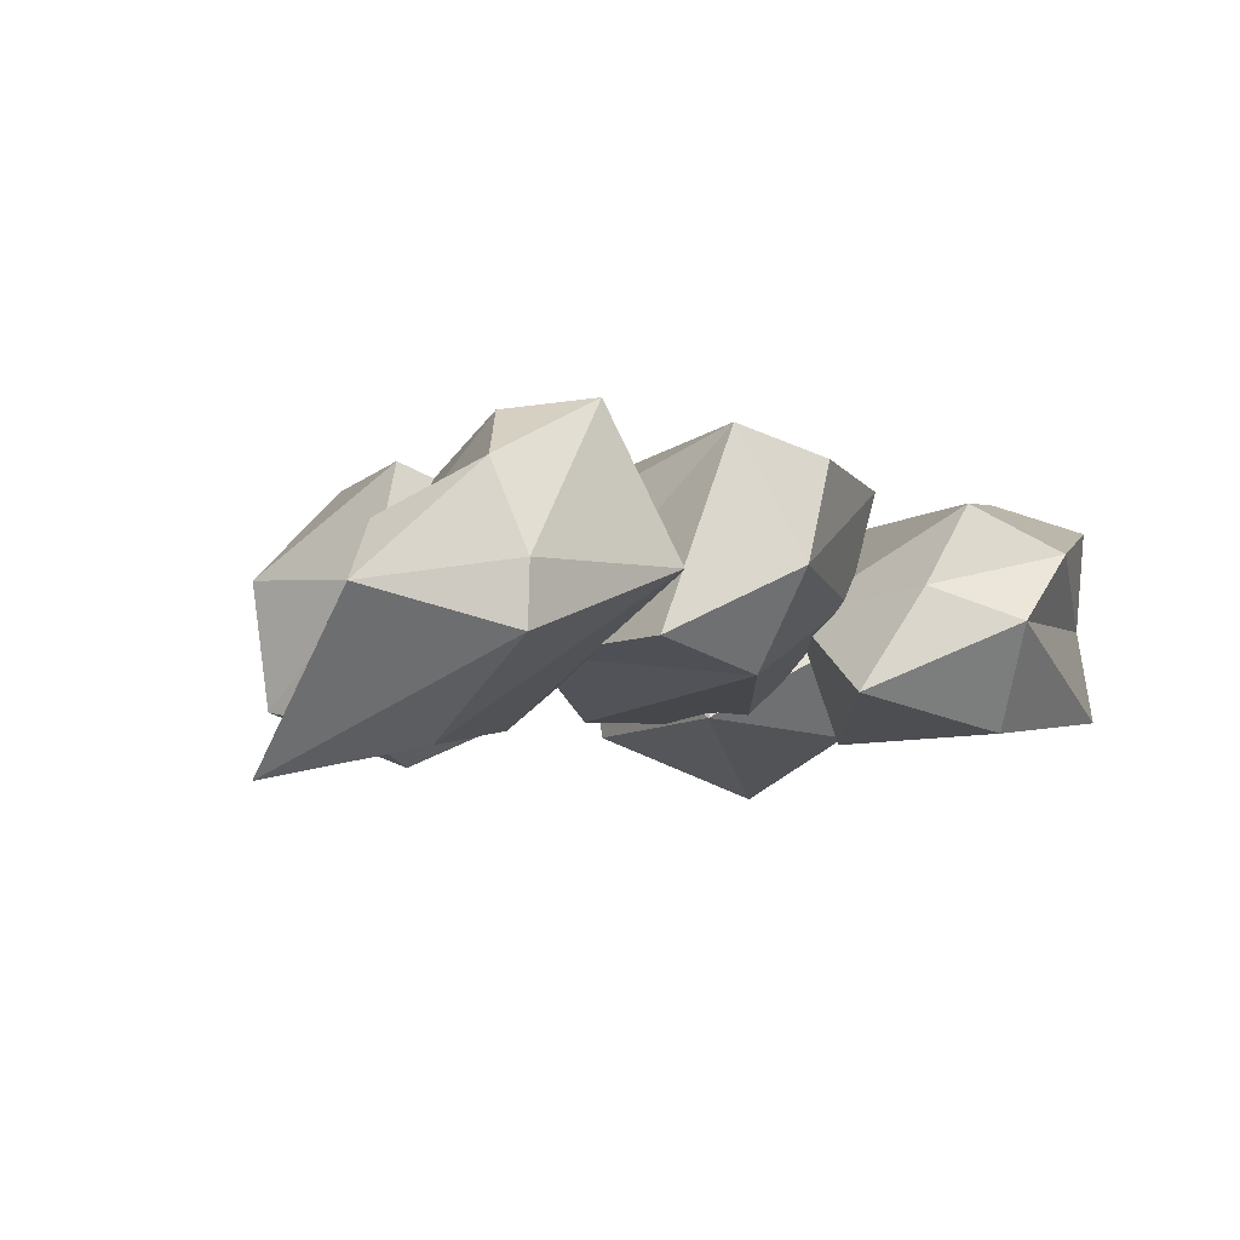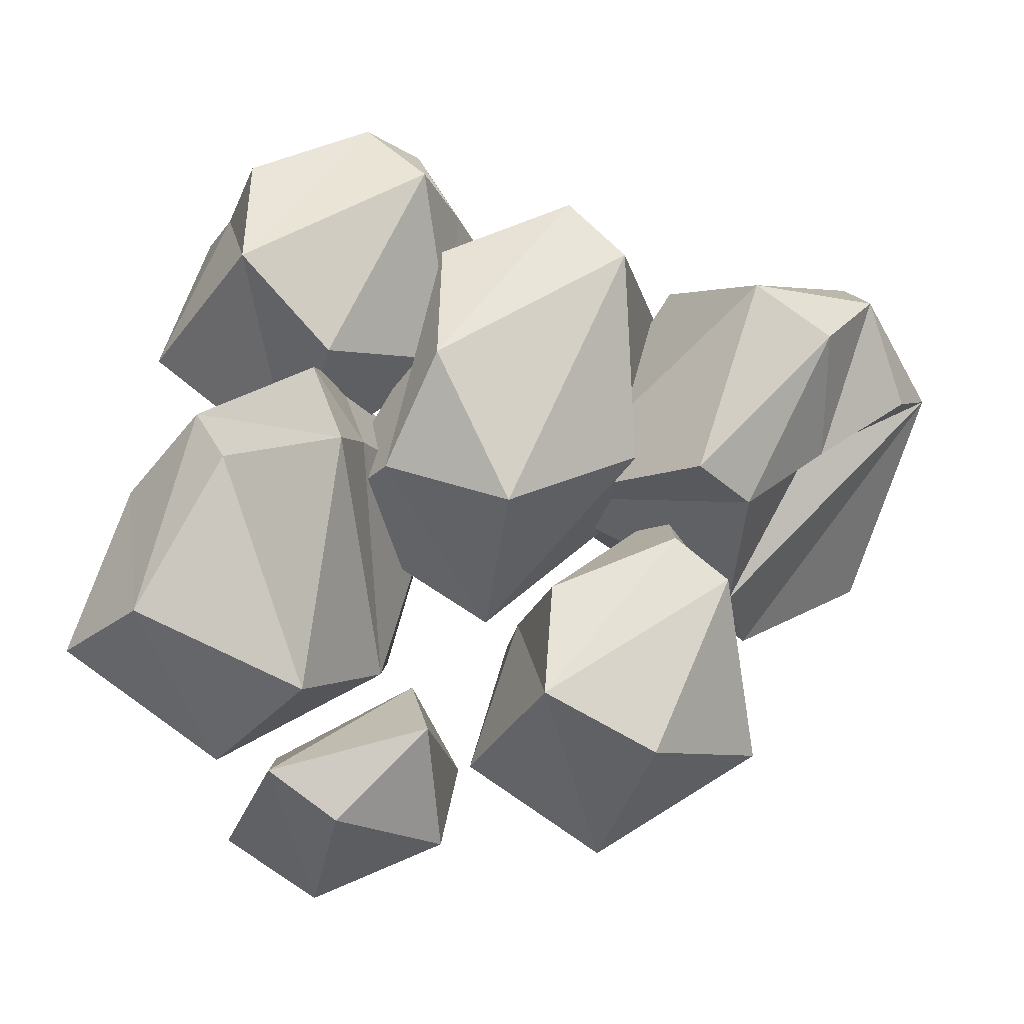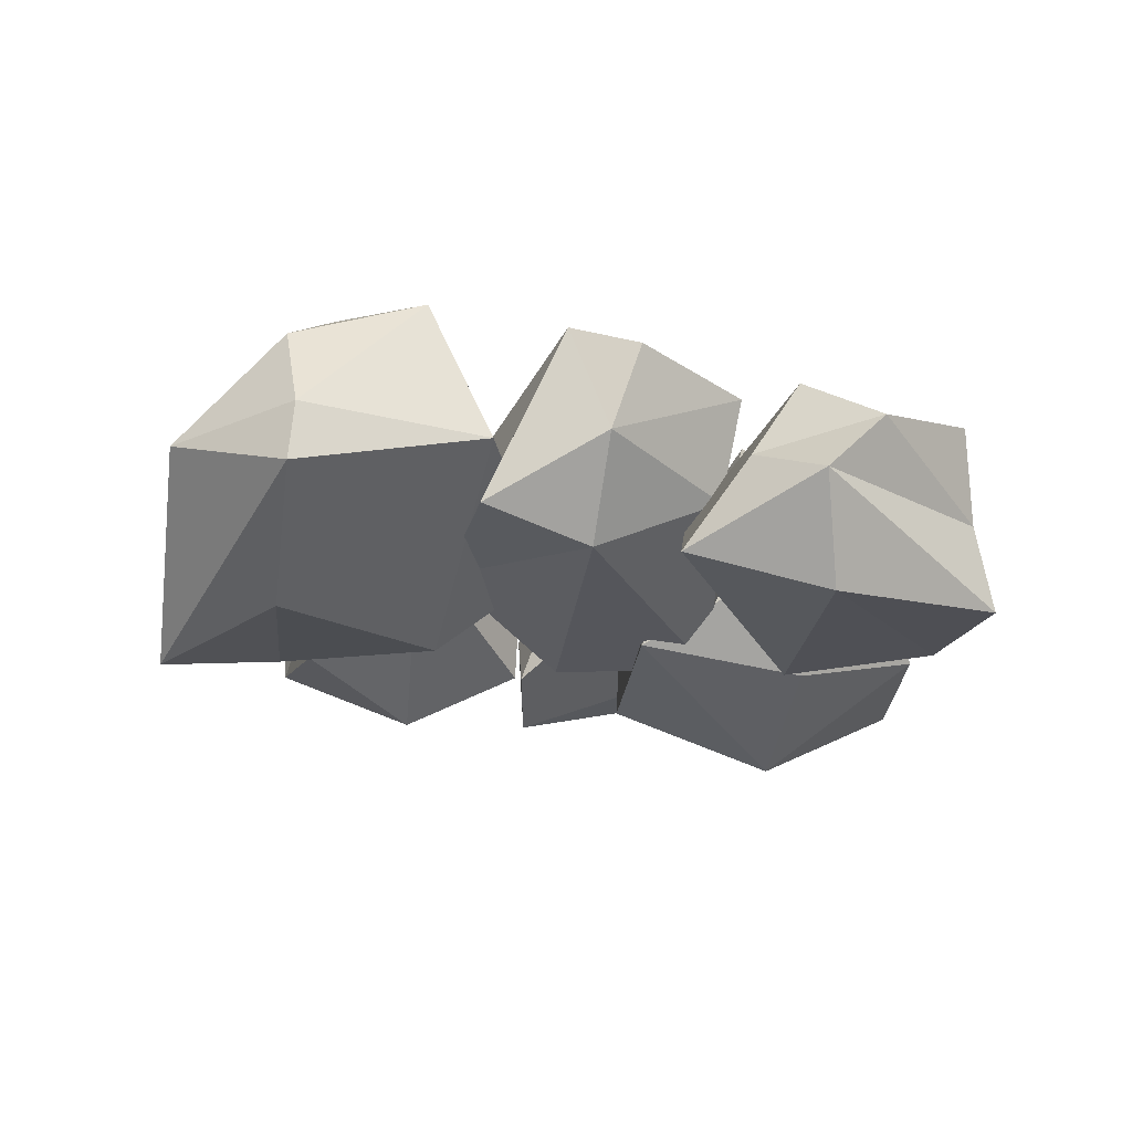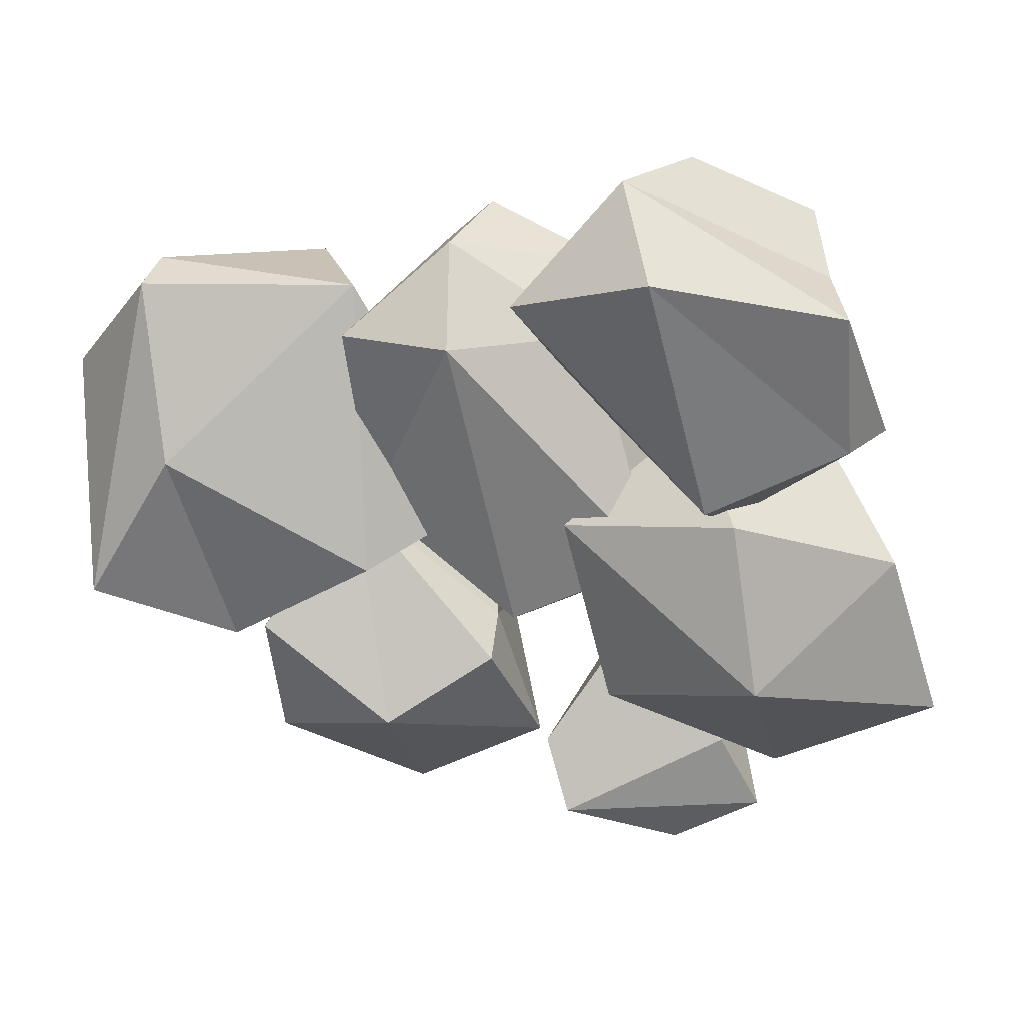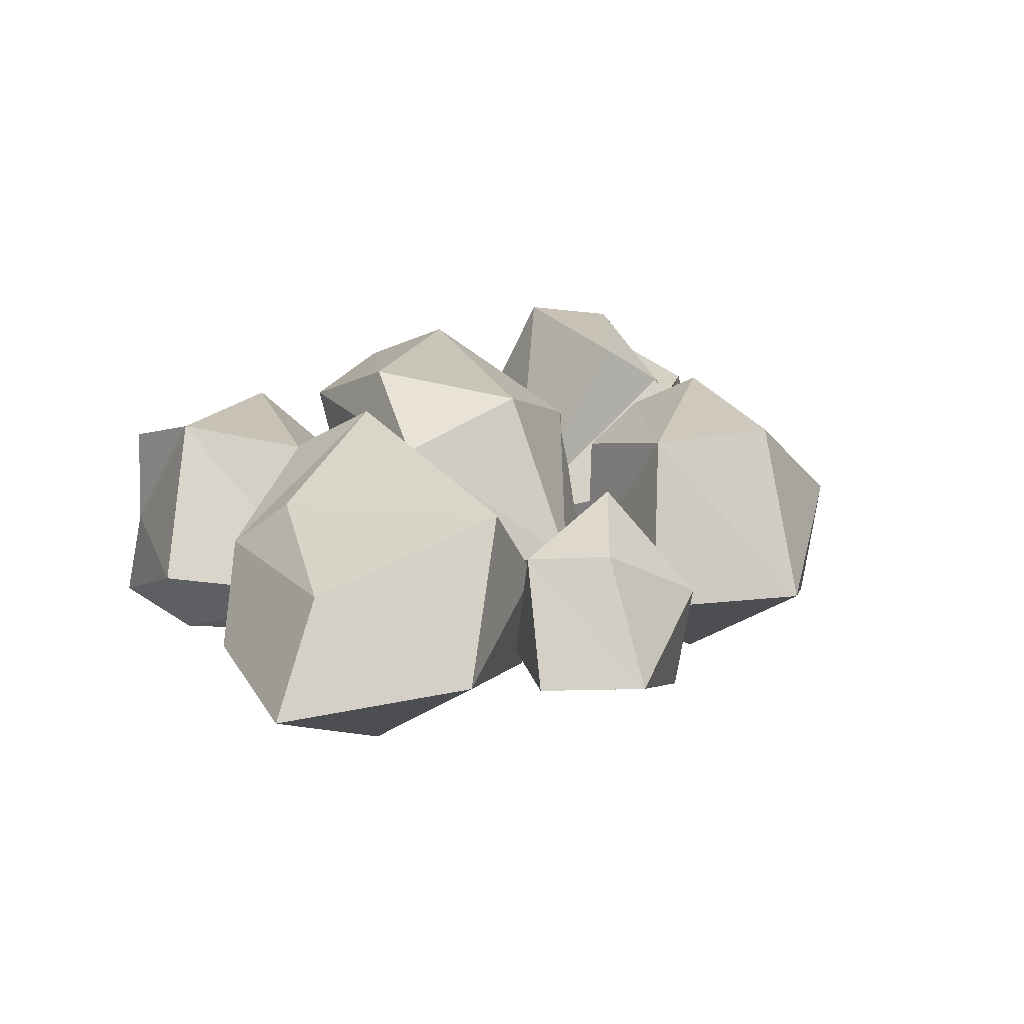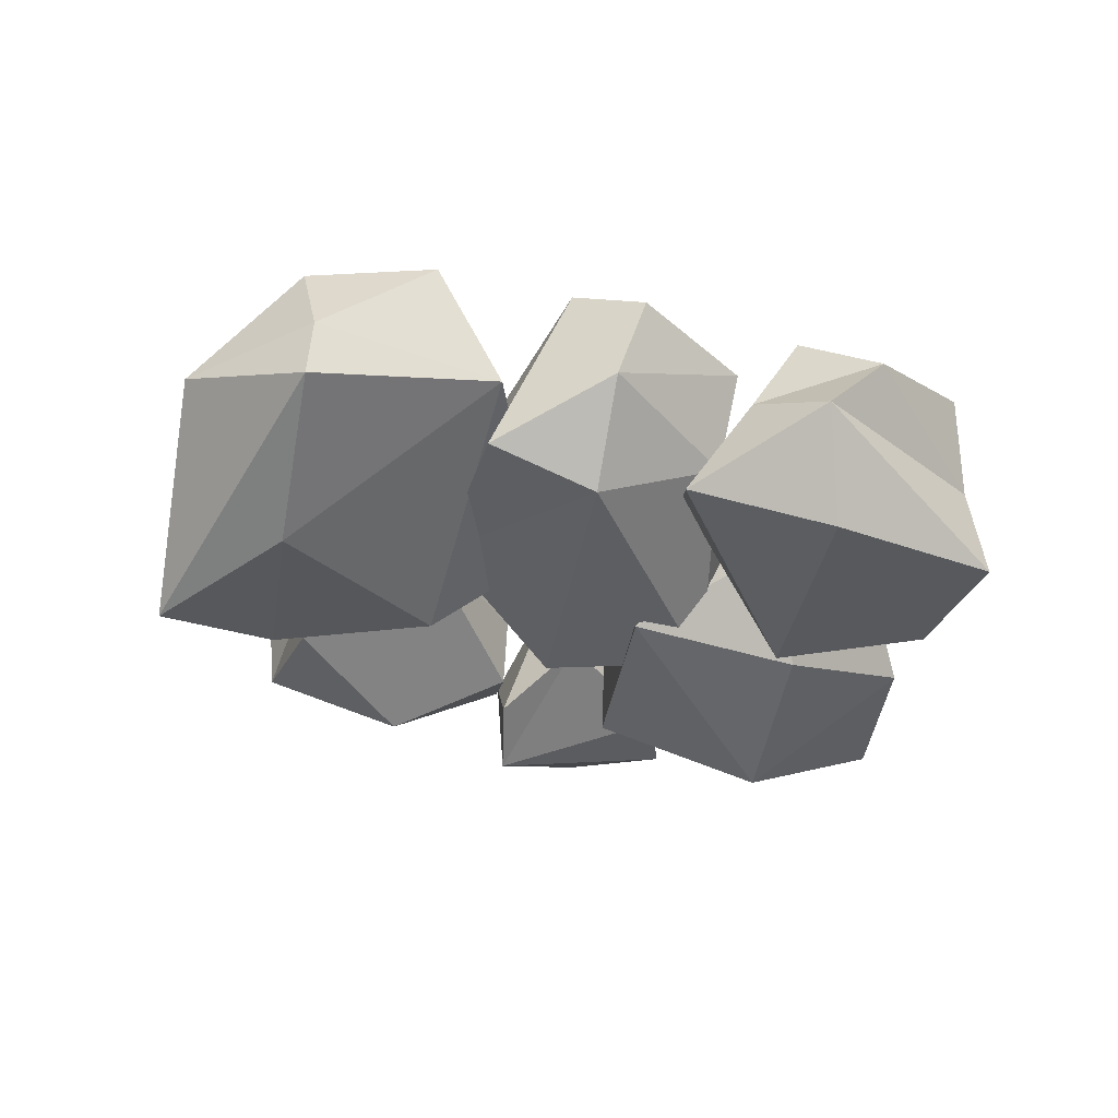
<metadata>
{"format":"obj","ext":"obj","renderer":"f3d","projection":"perspective","resolution":1024,"background":"white","views":[{"elev":0.3,"azim":-44.9,"up":"+Y"},{"elev":-18.3,"azim":168.8,"up":"+Z"},{"elev":-15.6,"azim":-20.7,"up":"+Y"},{"elev":37.7,"azim":5.0,"up":"+Z"},{"elev":15.5,"azim":137.6,"up":"+Y"},{"elev":-26.9,"azim":-23.4,"up":"+Y"}]}
</metadata>
<code>
o smallrocks1_Sphere.003
v -0.08246 0.209 -0.1036
v -0.09215 0.01596 -0.1943
v -0.1071 -0.07426 -0.1298
v 0.005153 0.2316 0.062
v 0.05113 0.1523 -0.05281
v 0.1122 0.003028 -0.06764
v 0.05523 -0.0796 -0.03178
v -0.00868 0.1778 0.2106
v -0.02559 0.05947 0.1871
v -0.1565 0.2041 0.2734
v -0.196 0.09812 0.2795
v -0.1885 -0.0132 0.2047
v -0.2143 0.2424 0.1961
v -0.3136 0.02861 0.1898
v -0.2454 0.1531 -0.02165
v -0.2832 0.005441 -0.02866
v 0.2176 -0.04375 -0.3622
v 0.2351 0.1137 -0.03954
v 0.3258 0.0543 -0.2132
v 0.3983 -0.07624 -0.2308
v 0.2641 0.05667 0.03097
v 0.3337 -0.04774 -0.03696
v 0.1099 0.2118 -0.04272
v 0.1372 0.1536 0.06271
v 0.09224 0.02278 0.1029
v 0.144 -0.09478 0.03841
v 0.1793 -0.1768 -0.1401
v 0.0747 0.1344 -0.0189
v -0.0498 -0.06657 0.007306
v 0.1381 0.138 -0.3175
v 0.03593 0.03512 -0.2694
v 0.009504 -0.09919 -0.2209
v 0.1193 0.1435 0.08939
v 0.1392 -0.03492 0.004785
v 0.1101 -0.1008 0.0595
v 0.2259 0.1705 0.1895
v 0.3099 -0.002289 0.1182
v 0.2647 -0.08227 0.1412
v 0.2154 0.1354 0.3194
v 0.2328 0.02795 0.2982
v 0.2498 -0.07239 0.3083
v 0.07479 0.1103 0.3951
v 0.000694 0.0421 0.4
v 0.03604 -0.07512 0.3407
v 0.01162 0.1635 0.3178
v -0.04319 0.07874 0.3057
v -0.1156 -0.03019 0.2776
v -0.04421 0.04763 0.1276
v -0.2313 -0.005284 -0.4636
v -0.1292 0.1809 -0.3186
v -0.07883 -0.01046 -0.3649
v -0.1443 0.1542 -0.1865
v -0.1333 0.006634 -0.1928
v -0.1347 -0.06877 -0.2012
v -0.2857 0.177 -0.1264
v -0.3103 0.03755 -0.04923
v -0.2552 -0.125 -0.2647
v -0.3367 0.2134 -0.1847
v -0.3777 0.08526 -0.1778
v -0.4081 -0.07395 -0.1653
v -0.2539 0.1897 -0.3838
v -0.3988 0.08509 -0.3588
v -0.3952 -0.06047 -0.3355
v -0.3005 0.2371 -0.05776
v -0.1516 0.02359 -0.03438
v -0.2806 -0.07554 -0.06986
v -0.4604 0.2458 0.1117
v -0.3684 0.2602 0.1633
v -0.3087 0.0935 0.2179
v -0.5309 0.1974 0.18
v -0.5333 0.102 0.2383
v -0.5419 0.03405 0.2445
v -0.4826 0.1345 0.005552
v -0.5866 0.1398 0.07573
v -0.5072 -0.07676 0.07252
v -0.4749 0.09574 0.01584
v -0.637 0.08061 0.1044
v -0.5999 -0.1144 -0.08971
v -0.3717 0.1903 -0.08186
v -0.3827 0.06241 -0.1608
v -0.4418 -0.07936 -0.1736
v 0.09973 -0.02897 -0.523
v 0.1705 0.1111 -0.4051
v 0.2017 -0.02308 -0.4604
v 0.1503 -0.01313 -0.3642
v -0.002029 0.1499 -0.3585
v -0.001382 0.03644 -0.2839
v -0.06828 -0.03001 -0.365
v 0.09347 0.1101 -0.4582
v -0.03538 0.04583 -0.469
v -0.03851 -0.07902 -0.4398
f 2 7 3
f 1 5 2
f 12 3 7
f 12 7 9
f 4 8 5
f 8 11 9
f 8 4 10
f 11 14 12
f 10 13 11
f 10 4 13
f 12 14 16
f 13 16 14
f 13 15 16
f 13 4 1
f 15 2 16
f 12 16 3
f 2 6 7
f 2 5 6
f 1 4 5
f 6 5 9
f 7 6 9
f 5 8 9
f 9 11 12
f 8 10 11
f 11 13 14
f 13 1 15
f 16 2 3
f 15 1 2
f 30 19 17
f 27 17 20
f 27 20 22
f 18 21 19
f 27 22 26
f 21 23 24
f 21 25 22
f 27 26 29
f 23 28 24
f 25 29 26
f 24 28 25
f 27 29 32
f 28 31 29
f 23 31 28
f 23 18 30
f 31 17 32
f 27 32 17
f 17 19 20
f 30 18 19
f 20 19 22
f 19 21 22
f 21 18 23
f 22 25 26
f 21 24 25
f 25 28 29
f 23 30 31
f 29 31 32
f 31 30 17
f 34 38 35
f 33 36 34
f 44 35 38
f 44 38 41
f 37 40 41
f 40 43 41
f 39 42 40
f 39 36 42
f 42 46 43
f 43 47 44
f 42 36 45
f 45 36 33
f 48 35 47
f 44 47 35
f 34 37 38
f 34 36 37
f 37 36 40
f 38 37 41
f 36 39 40
f 40 42 43
f 41 43 44
f 43 46 47
f 42 45 46
f 45 33 48
f 46 48 47
f 46 45 48
f 48 34 35
f 48 33 34
f 61 50 49
f 57 49 51
f 57 51 54
f 51 53 54
f 57 54 56
f 53 56 54
f 52 56 53
f 52 50 55
f 57 56 60
f 55 59 56
f 55 50 58
f 57 60 63
f 59 63 60
f 58 50 61
f 62 49 63
f 57 63 49
f 49 50 51
f 51 50 53
f 50 52 53
f 52 55 56
f 56 59 60
f 55 58 59
f 58 61 62
f 59 62 63
f 59 58 62
f 62 61 49
f 65 69 66
f 64 68 65
f 75 66 69
f 75 69 72
f 67 70 68
f 69 71 72
f 70 73 74
f 70 77 71
f 70 67 73
f 75 72 78
f 77 78 72
f 74 76 77
f 75 78 81
f 76 80 77
f 77 81 78
f 76 79 80
f 73 67 79
f 80 66 81
f 79 65 80
f 79 67 64
f 75 81 66
f 65 68 69
f 64 67 68
f 69 68 71
f 68 70 71
f 71 77 72
f 70 74 77
f 74 73 76
f 77 80 81
f 76 73 79
f 80 65 66
f 79 64 65
f 89 83 82
f 91 82 84
f 91 84 85
f 91 85 87
f 83 87 85
f 91 87 88
f 86 88 87
f 86 83 89
f 90 82 91
f 82 83 84
f 84 83 85
f 83 86 87
f 86 89 90
f 88 90 91
f 88 86 90
f 90 89 82

</code>
